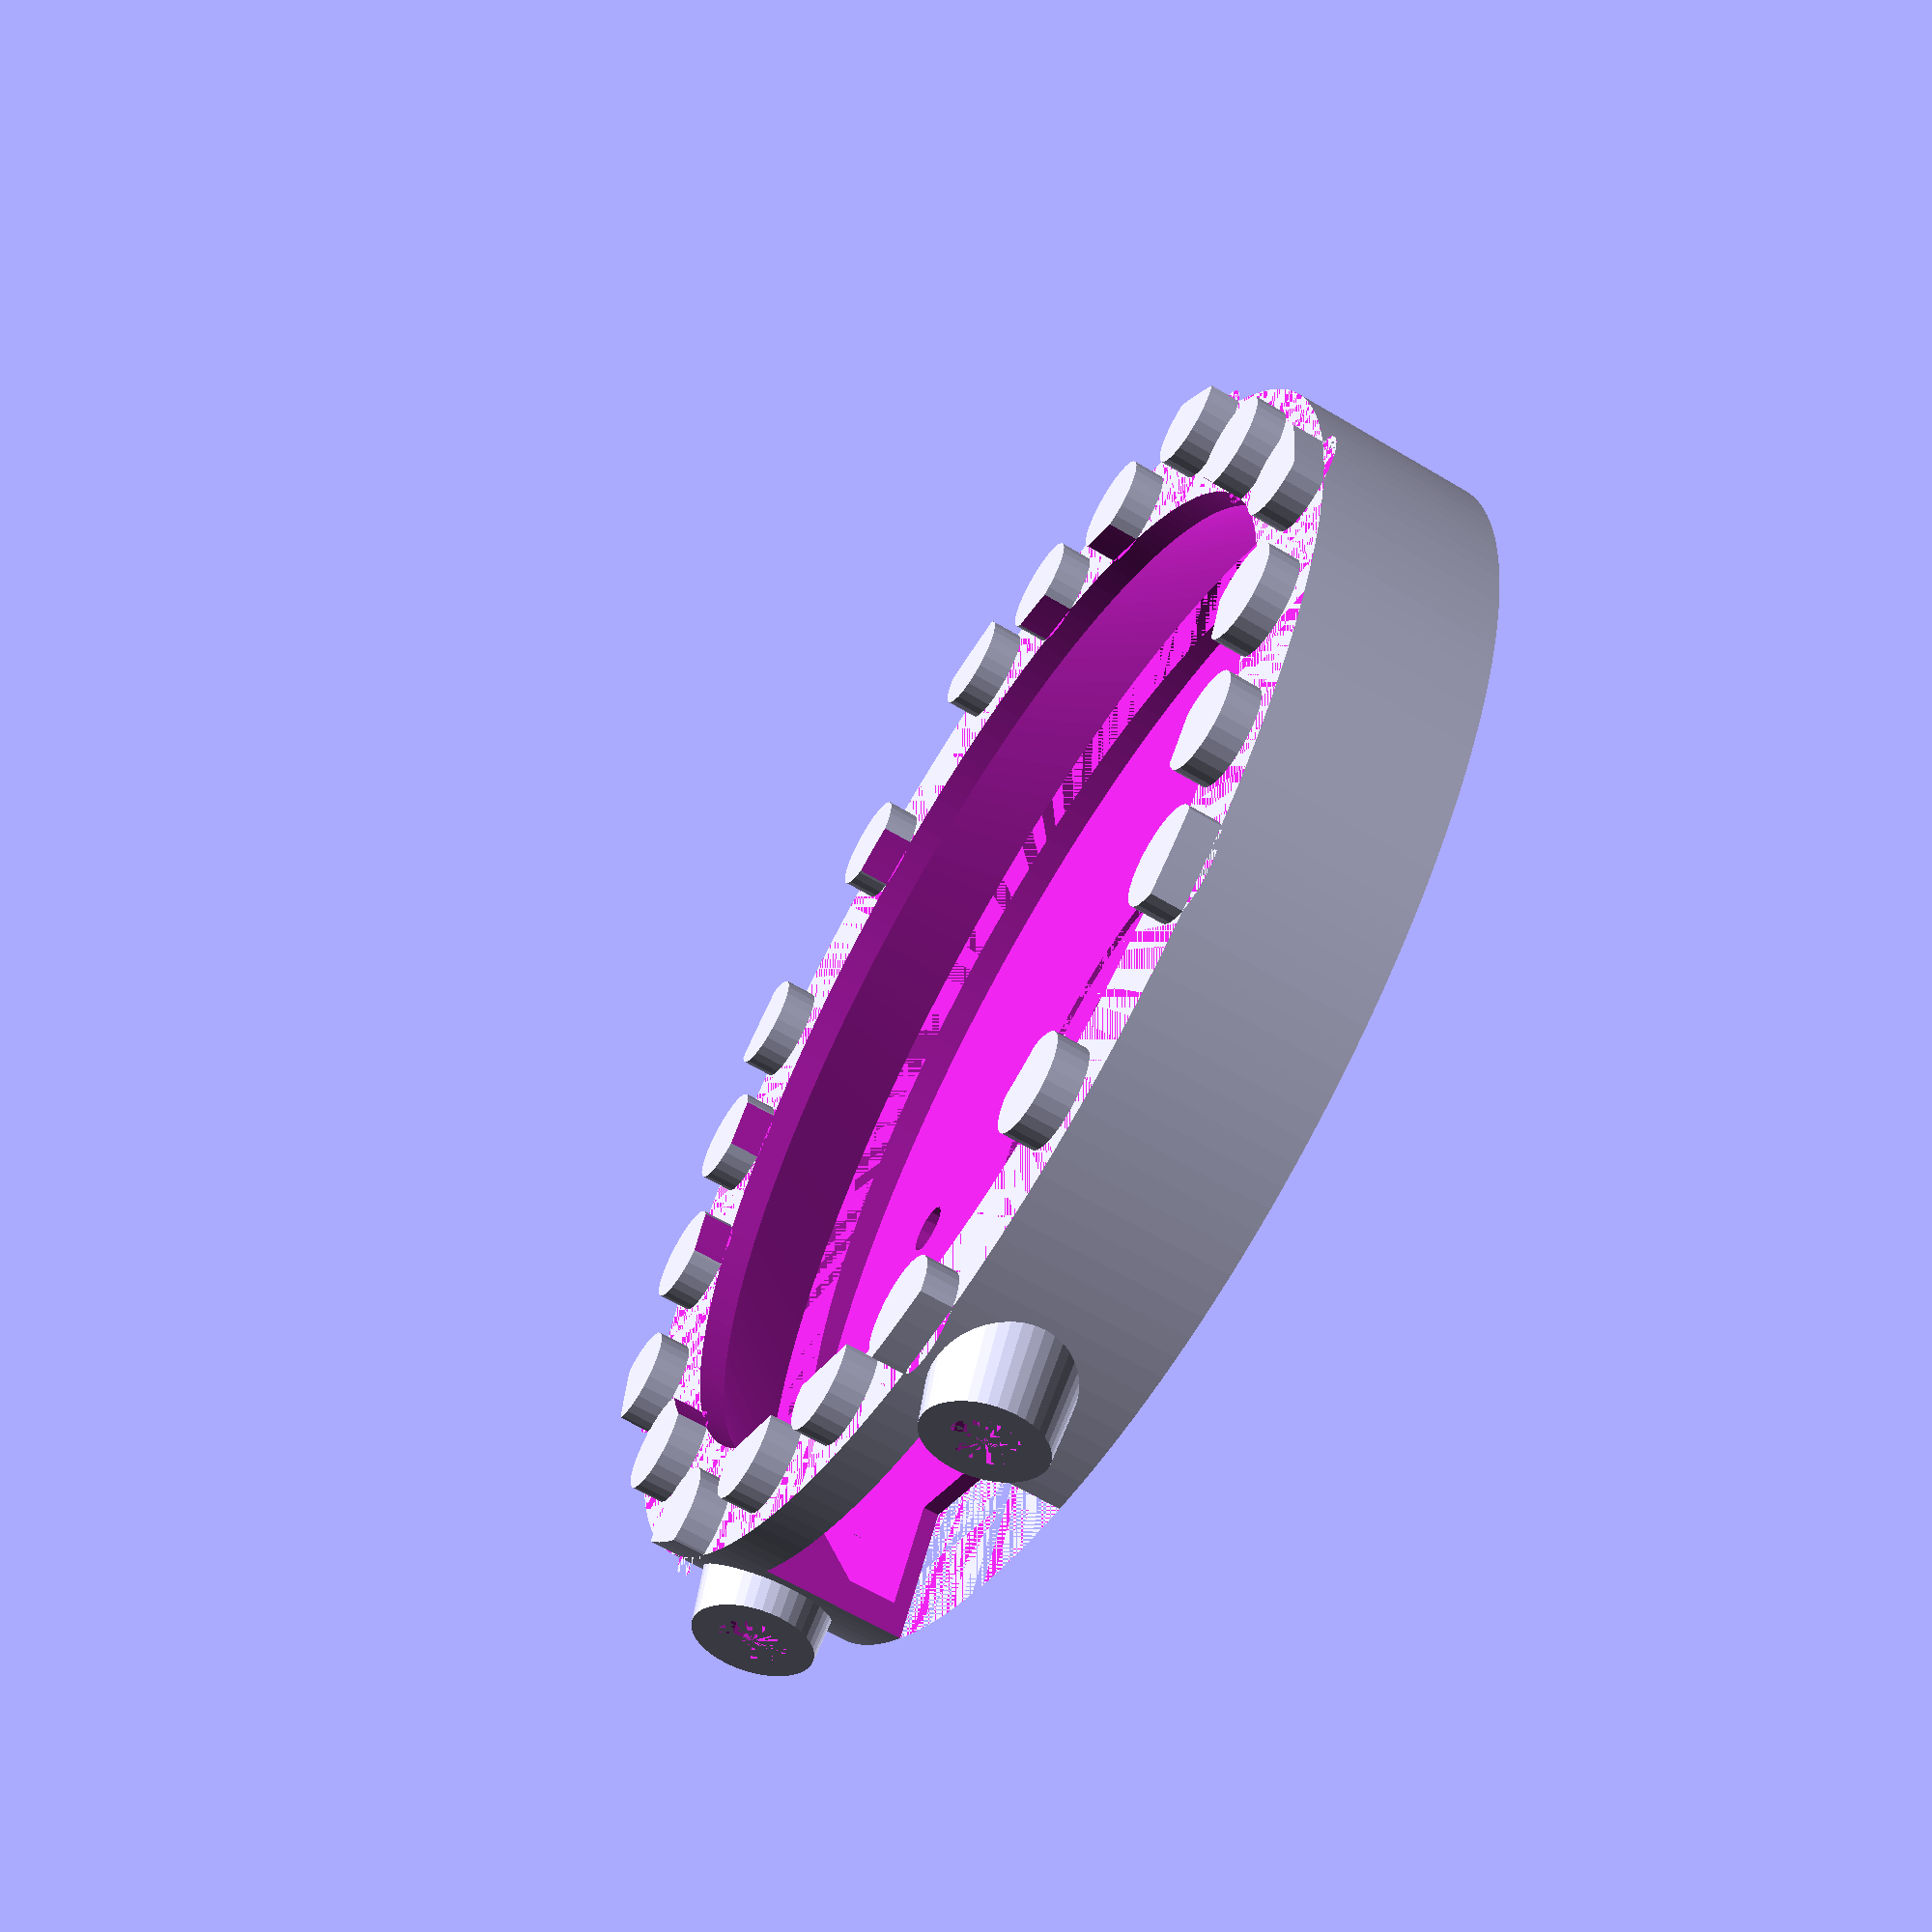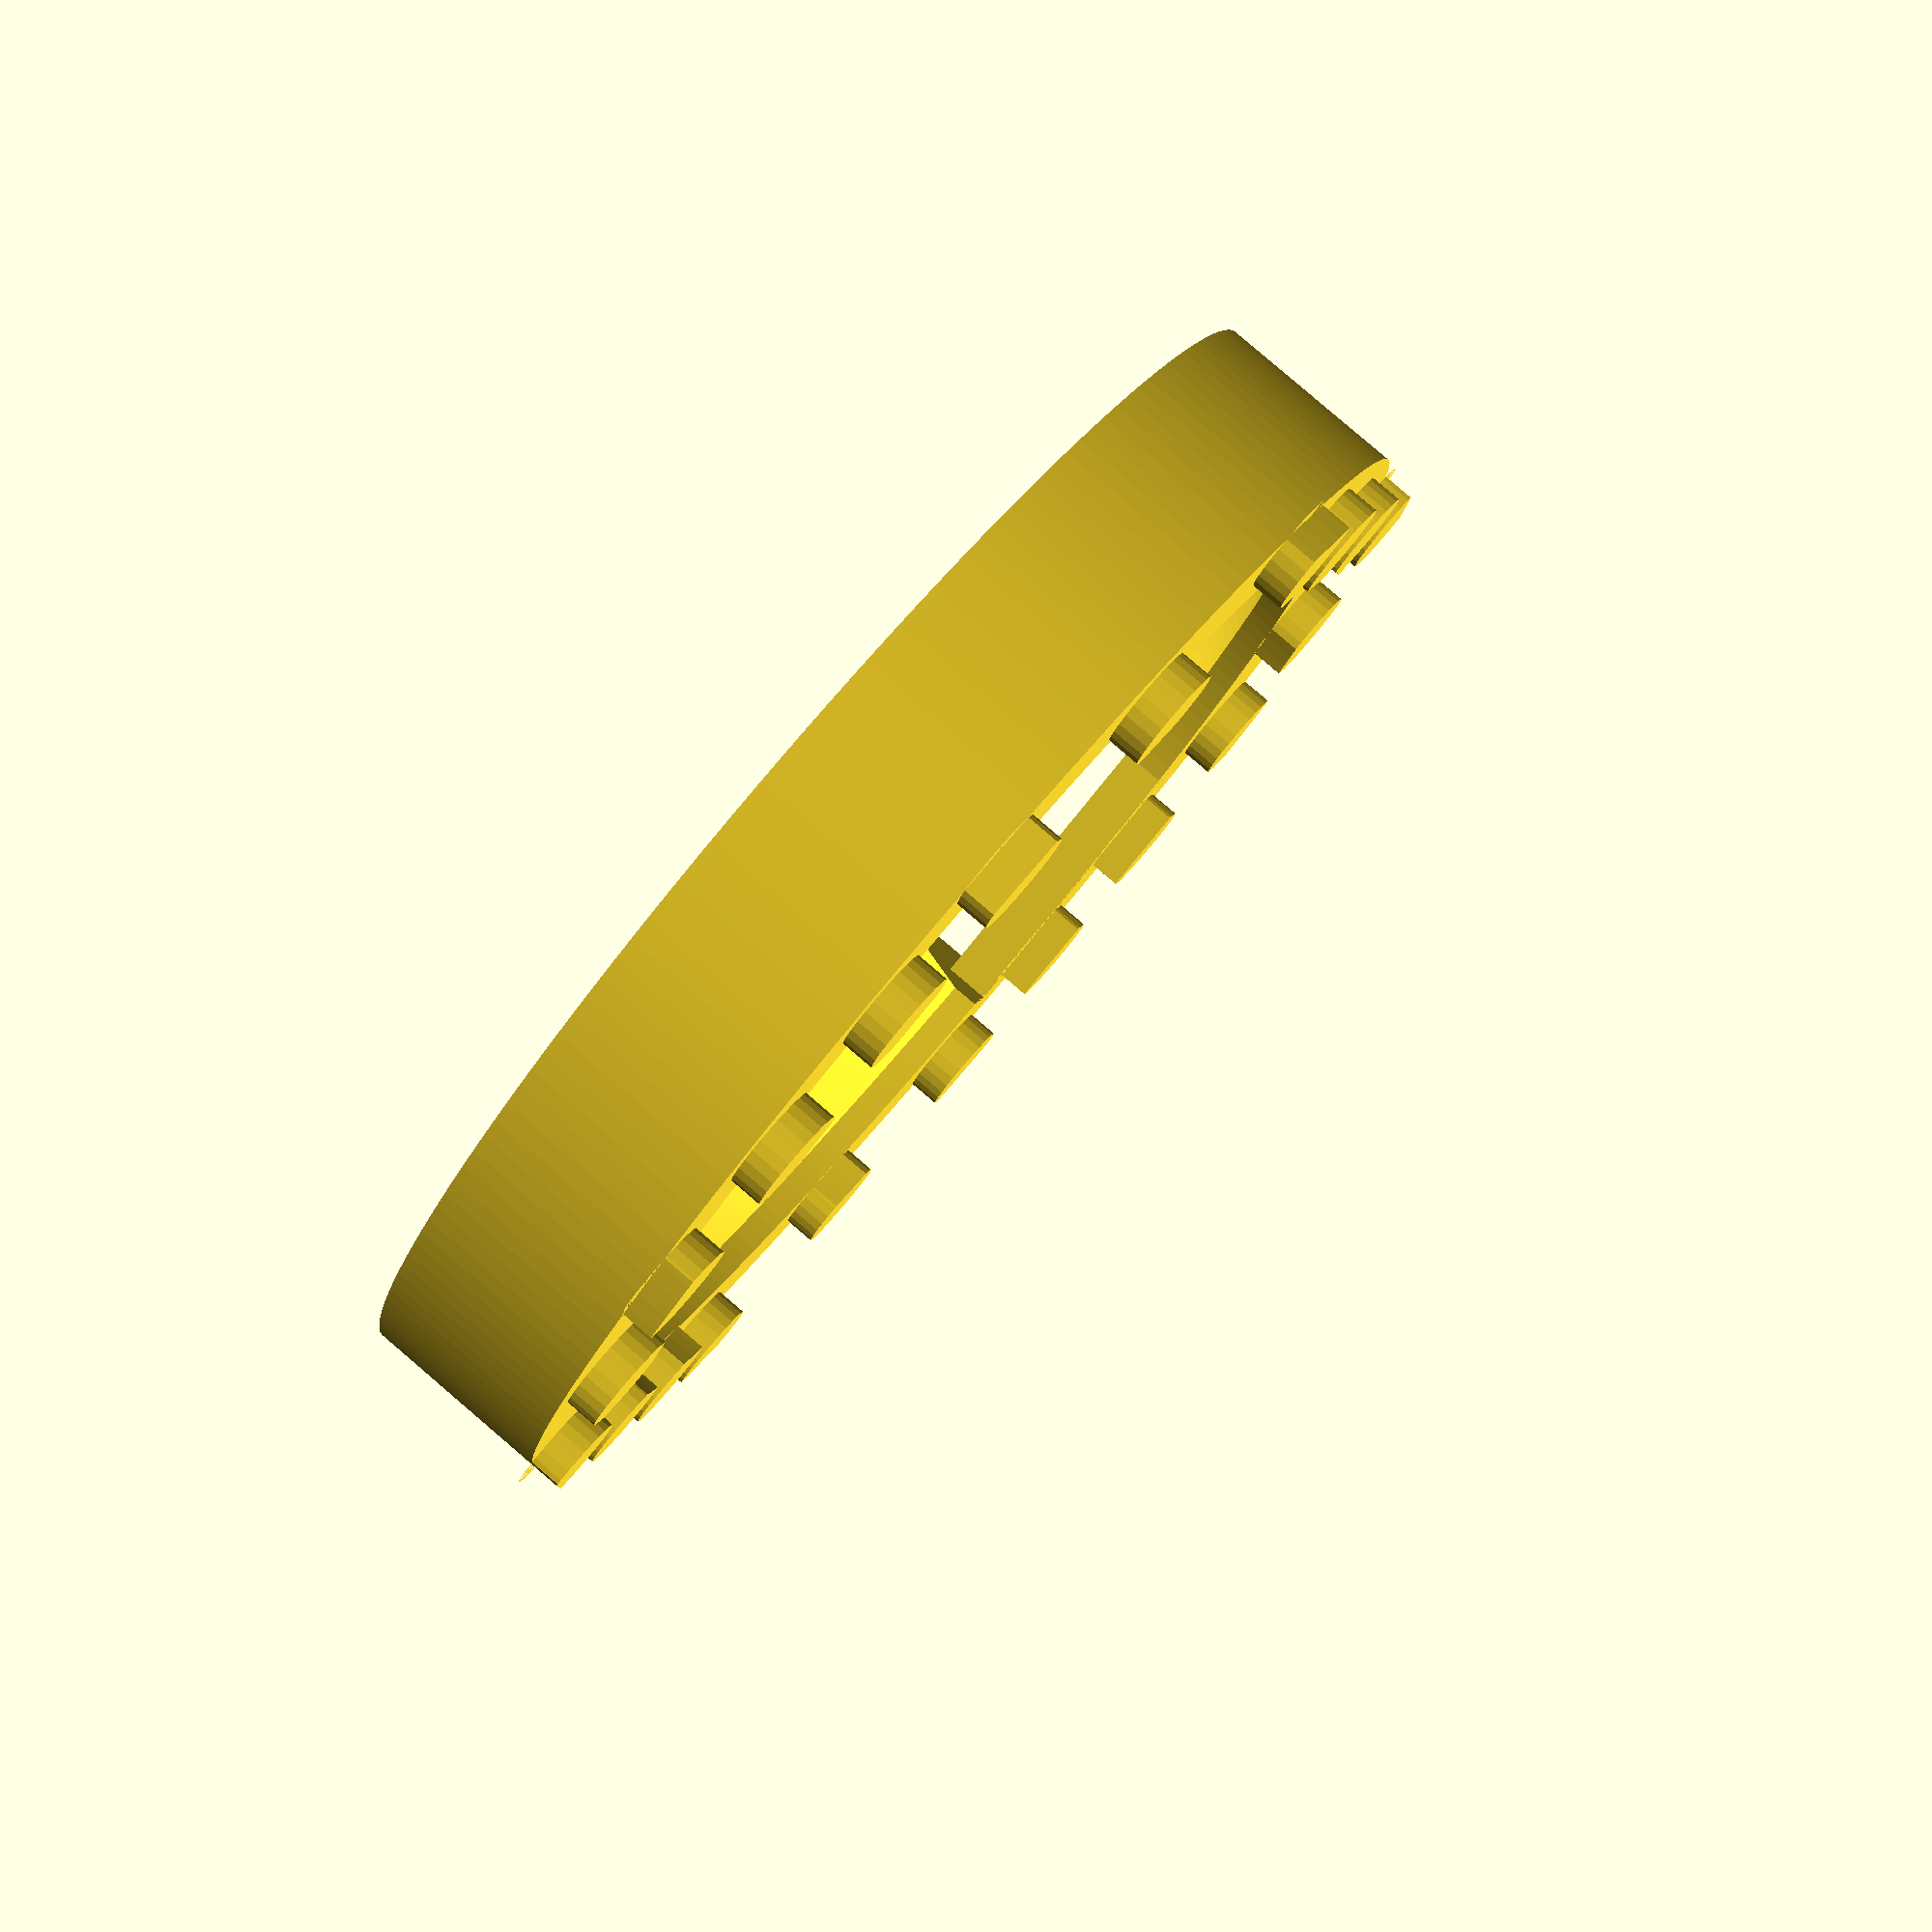
<openscad>
//Stud Tolerance added to the radius of a stud
st = 0.1; // .025

// include vent holes
include_vents = true;

/* [Curve Quality] */
// minimum angle for a fragment
$fa=2;
// minimum size of a fragment
$fs=0.6;

/* [Screen Offset Correction] */
//Correction of screen position on x axis.
screw_x_corr=0; // .025
//Correction of screen position on y axis.
screw_y_corr=0; // .025

module __Customizer_Limit__ () {}  // Hide following assignments from Customizer.

//Brick Variables names:
brick_b_u = 1.6;
brick_s_d = 3*brick_b_u;
brick_h = 6  * brick_b_u;
brick_p_h = 2 * brick_b_u;
brick_g_u = 5 * brick_b_u;

//Brick Variables as functions forexternal use:
function brick_base_unit(size=1) = brick_b_u*size;
function brick_stud_diameter(size=1) = brick_s_d*size;
function brick_heigth(size=1) = brick_h*size;
function brick_plate_heigth(size=1) = brick_p_h*size;
function brick_grid_unit(studs=1) = brick_g_u*studs;


gate_outer_d = 63.8;
screen_h = 8.7+0.1;
housing_h = brick_heigth();
housing_inner_d =52.4;
housing_bottom = housing_h-screen_h;

screw_dist = 23.93;
screw_x1 = -21.27;
screw_x2 = 15.73;
screw_y2 = 14.10;
screw_y3 = -14.90;
screw_shaft_d = 2+0.6;
echo(housing_inner_d);



module translate_brick(pos){
    b_g_x = pos[0] * brick_g_u;
    b_g_y = pos[1] * brick_g_u;
    if (is_num(pos[2])){
        b_g_z = pos[2] * brick_p_h;
        translate([ b_g_x, b_g_y, b_g_z])children();
    }else{
        translate([ b_g_x, b_g_y, 0])children();
    }
}

module stud(center=false,stud_tolerance=brick_st){
    if(center){
        cylinder(d=brick_s_d+stud_tolerance*2,h = brick_b_u);      
    }else{
        translate_brick([0.5,0.5,0])cylinder(d=brick_s_d+stud_tolerance*2,h = brick_b_u);
    }
}

module housing(){
difference(){
union(){
cylinder(d=gate_outer_d,h=housing_h);

translate([0,-0.2,0])translate_brick([1.5,-4,1.75])rotate([-90,0,0])cylinder(h=brick_heigth(),d2=brick_grid_unit(),d1=brick_stud_diameter(1.25));
translate([0,-0.2,0])translate_brick([-1.5,-4,1.75])rotate([-90,0,0])cylinder(h=brick_heigth(),d2=brick_grid_unit(),d1=brick_stud_diameter(1.25));
}
translate([0,-0.2,0])translate_brick([1.5,-4,1.75])rotate([-90,0,0])cylinder(h=brick_heigth()+0.4,d=brick_base_unit(2)+0.15);
translate([0,-0.2,0])translate_brick([-1.5,-4,1.75])rotate([-90,0,0])cylinder(h=brick_heigth()+0.4,d=brick_base_unit(2)+0.15);

translate([0,0,housing_bottom])cylinder(d=housing_inner_d,h=screen_h+0.01);

translate([screw_x_corr,screw_y_corr,0])screw_holes();


translate([-brick_grid_unit(),-gate_outer_d/2,0])cube([brick_grid_unit(2),brick_grid_unit(),brick_plate_heigth(2)+housing_bottom]);

translate([-brick_grid_unit(),-housing_inner_d/2-1,0])cube([brick_grid_unit(2),3,housing_h]);


translate([0,0,housing_bottom+brick_plate_heigth(0.75)])cylinder(d1=gate_outer_d-3,h=5,d2=housing_inner_d);
translate([0,0,housing_bottom])cylinder(d=gate_outer_d-3,h=brick_plate_heigth(0.75));

if (include_vents){
difference(){
cylinder(d=brick_grid_unit(3),h=housing_bottom);
cylinder(d=brick_grid_unit(2.75),h=housing_bottom);
rotate([0,0,120+90])translate_brick([0,-0.25,0])cube([brick_grid_unit(2.5),brick_grid_unit(0.5),housing_bottom]);
rotate([0,0,-120+90])translate_brick([0,-0.25,0])cube([brick_grid_unit(2.5),brick_grid_unit(0.5),housing_bottom]);
rotate([0,0,90])translate_brick([0,-0.25,0])cube([brick_grid_unit(2.5),brick_grid_unit(0.5),housing_bottom]);
}

difference(){
cylinder(d=brick_grid_unit(2),h=housing_bottom);
cylinder(d=brick_grid_unit(1.75),h=housing_bottom);
rotate([0,0,120-90])translate_brick([0,-0.25,0])cube([brick_grid_unit(2.5),brick_grid_unit(0.5),housing_bottom]);
rotate([0,0,-120-90])translate_brick([0,-0.25,0])cube([brick_grid_unit(2.5),brick_grid_unit(0.5),housing_bottom]);
rotate([0,0,-90])translate_brick([0,-0.25,0])cube([brick_grid_unit(2.5),brick_grid_unit(0.5),housing_bottom]);
}
}

}


cut_studs();

}



module cut_studs(){
difference(){
union(){
translate_brick([3,0,3])stud(false,st);
translate_brick([-4,0,3])stud(false,st);

translate_brick([3,-1,3])stud(false,st);
translate_brick([-4,-1,3])stud(false,st);

translate_brick([0,3,3])stud(false,st);
translate_brick([-1,3,3])stud(false,st);

translate_brick([0,-4,3])stud(false,st);
translate_brick([-1,-4,3])stud(false,st);

translate_brick([2,2,3])stud(false,st);
translate_brick([-3,2,3])stud(false,st);

translate_brick([2,-3,3])stud(false,st);
translate_brick([-3,-3,3])stud(false,st);

translate_brick([3,-2,3])stud(false,st);
translate_brick([-4,-2,3])stud(false,st);

translate_brick([3,1,3])stud(false,st);
translate_brick([-4,1,3])stud(false,st);

translate_brick([1,3,3])stud(false,st)
translate_brick([-2,3,3])stud(false,st);

translate_brick([1,-4,3])stud(false,st)
translate_brick([-2,-4,3])stud(false,st);
translate_brick([-2,-4,3])stud(false,st);
translate_brick([-2,3,3])stud(false,st);
}

translate_brick([0,0,3])cylinder(d=housing_inner_d,h=housing_h+0.01);

translate_brick([0,0,3])difference(){
cylinder(d=gate_outer_d+brick_stud_diameter(),h=housing_h);
cylinder(d=gate_outer_d,h=housing_h);
}
translate([-brick_grid_unit(),-housing_inner_d/2-1,brick_plate_heigth(3)])cube([brick_grid_unit(2),3,housing_h]);


}

}

module screw_holes(){
    translate([screw_x1,0,0])cylinder(d=screw_shaft_d,h=housing_bottom+0.01);
translate([screw_x2,screw_y2,0])cylinder(d=screw_shaft_d,h=housing_bottom+0.01);
translate([screw_x2,screw_y3,0])cylinder(d=screw_shaft_d,h=housing_bottom+0.01);
}

housing();
</openscad>
<views>
elev=64.2 azim=29.1 roll=59.0 proj=p view=solid
elev=95.8 azim=160.5 roll=229.5 proj=p view=wireframe
</views>
